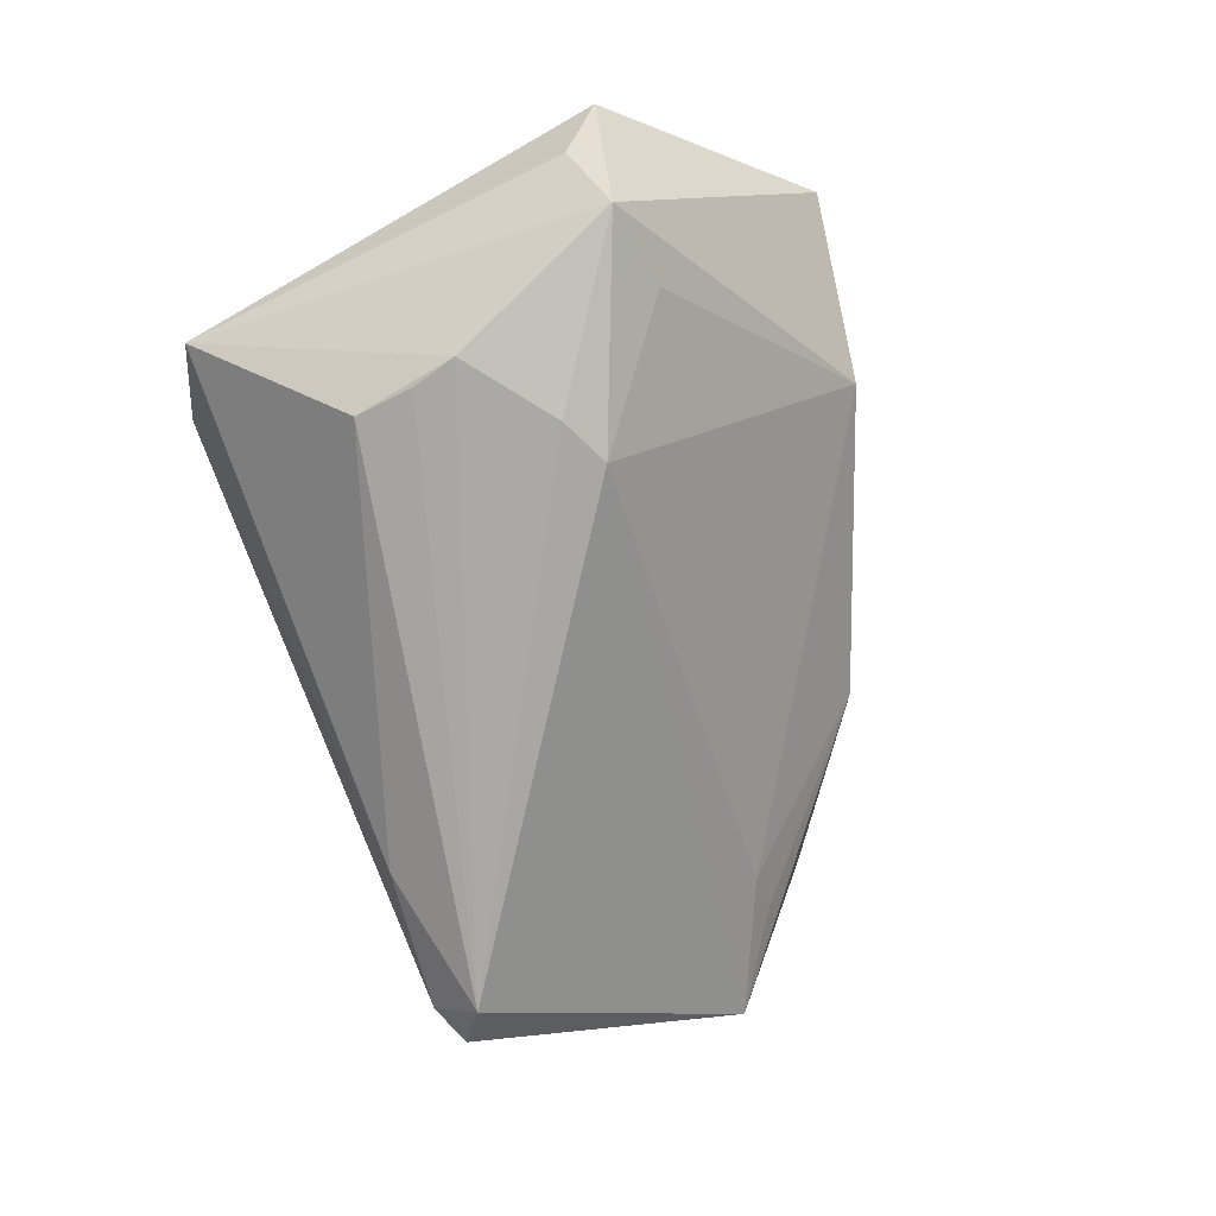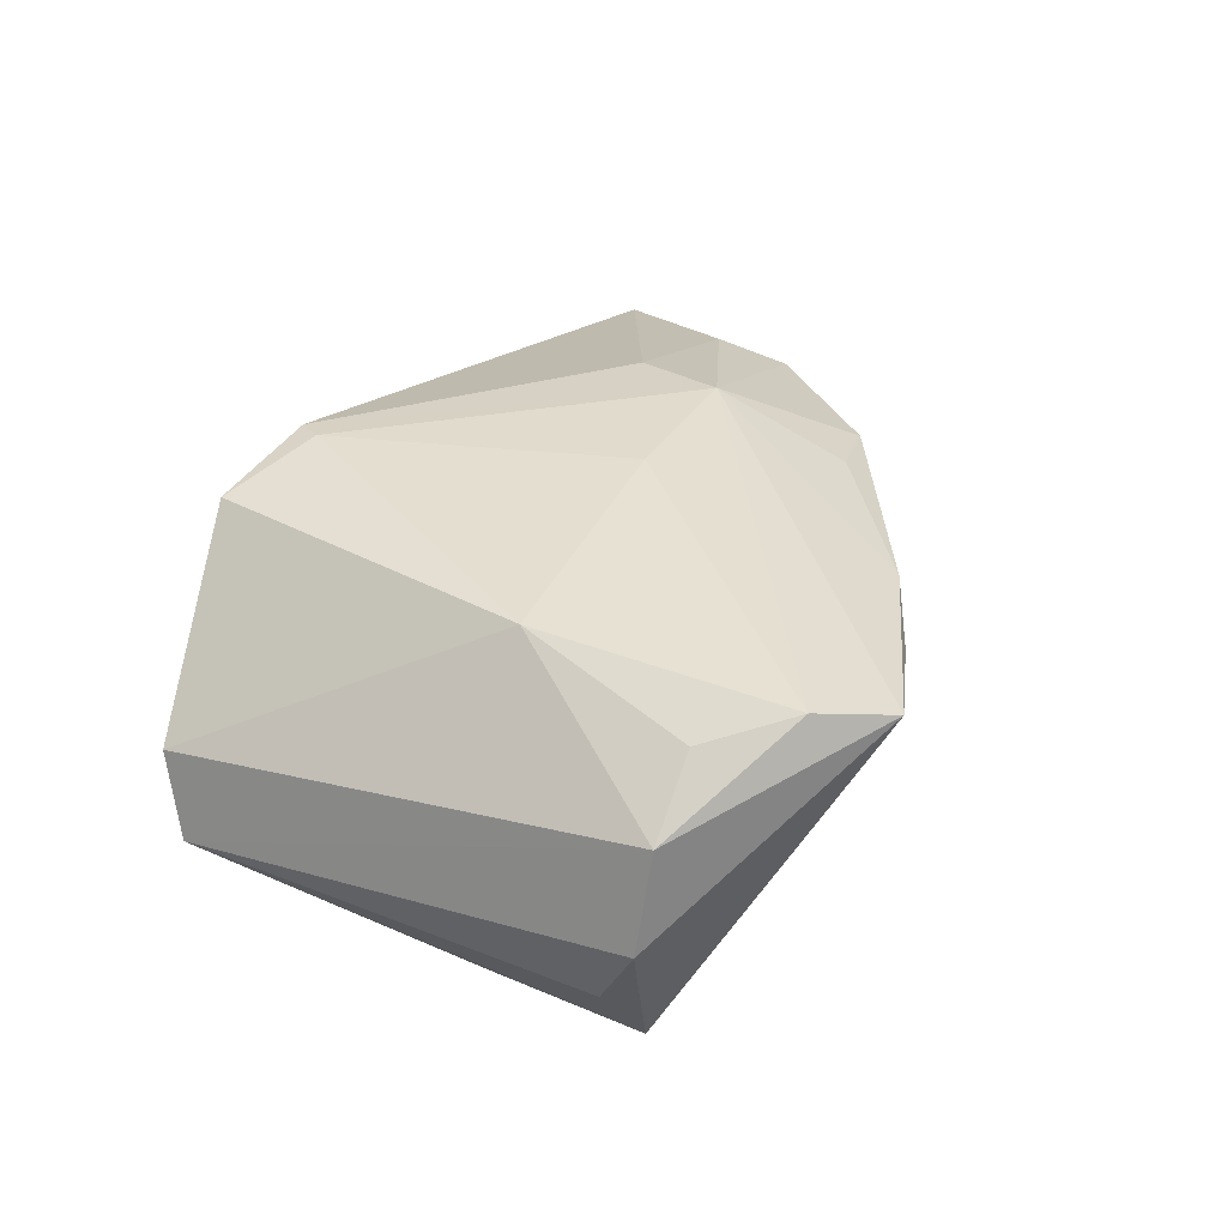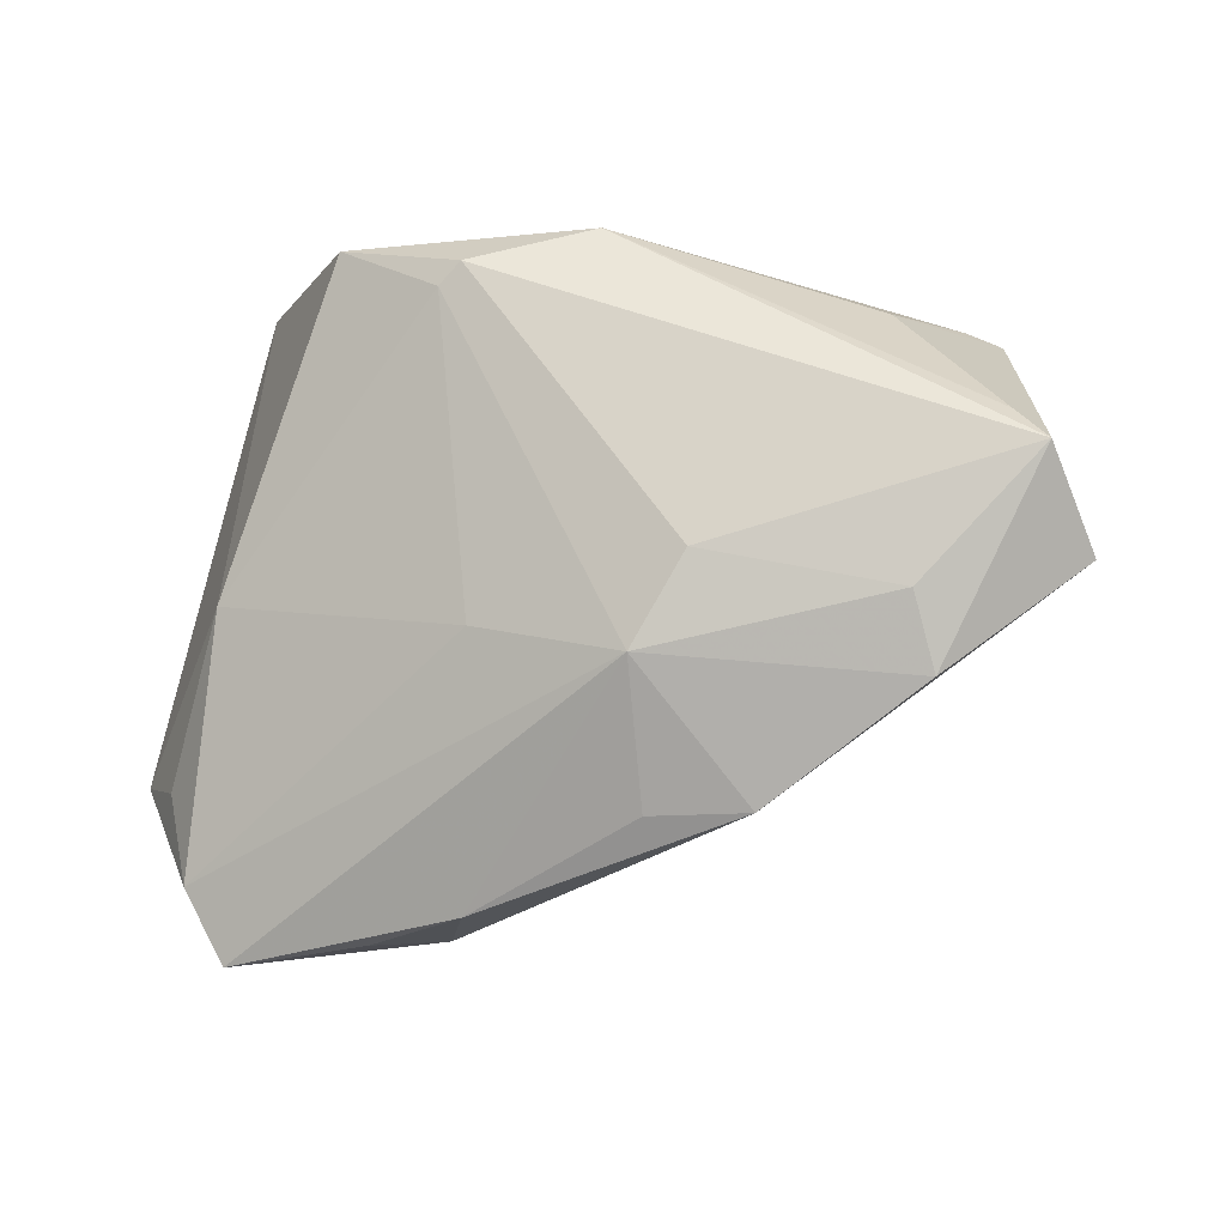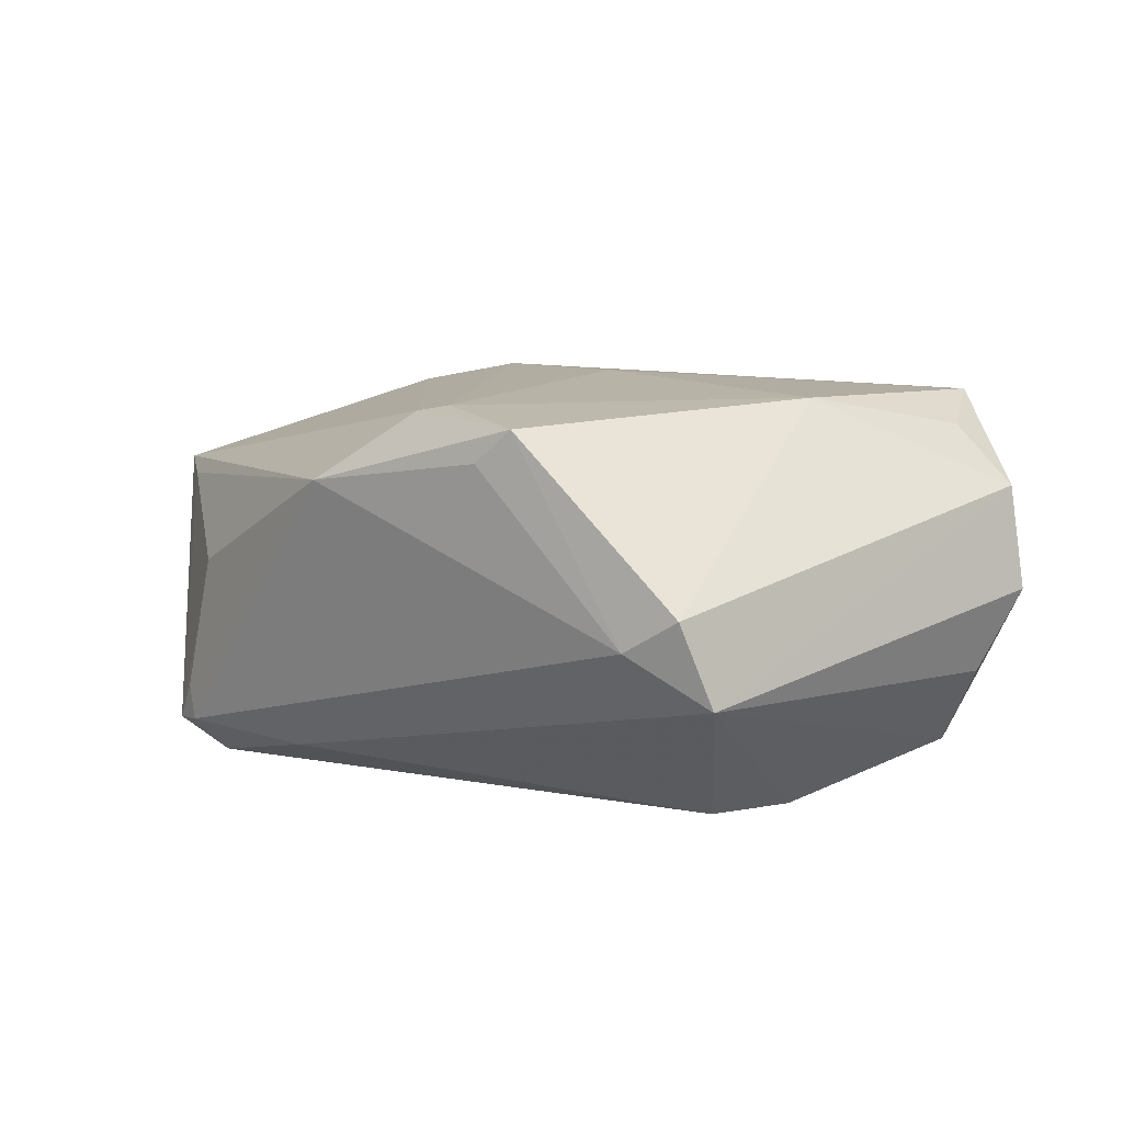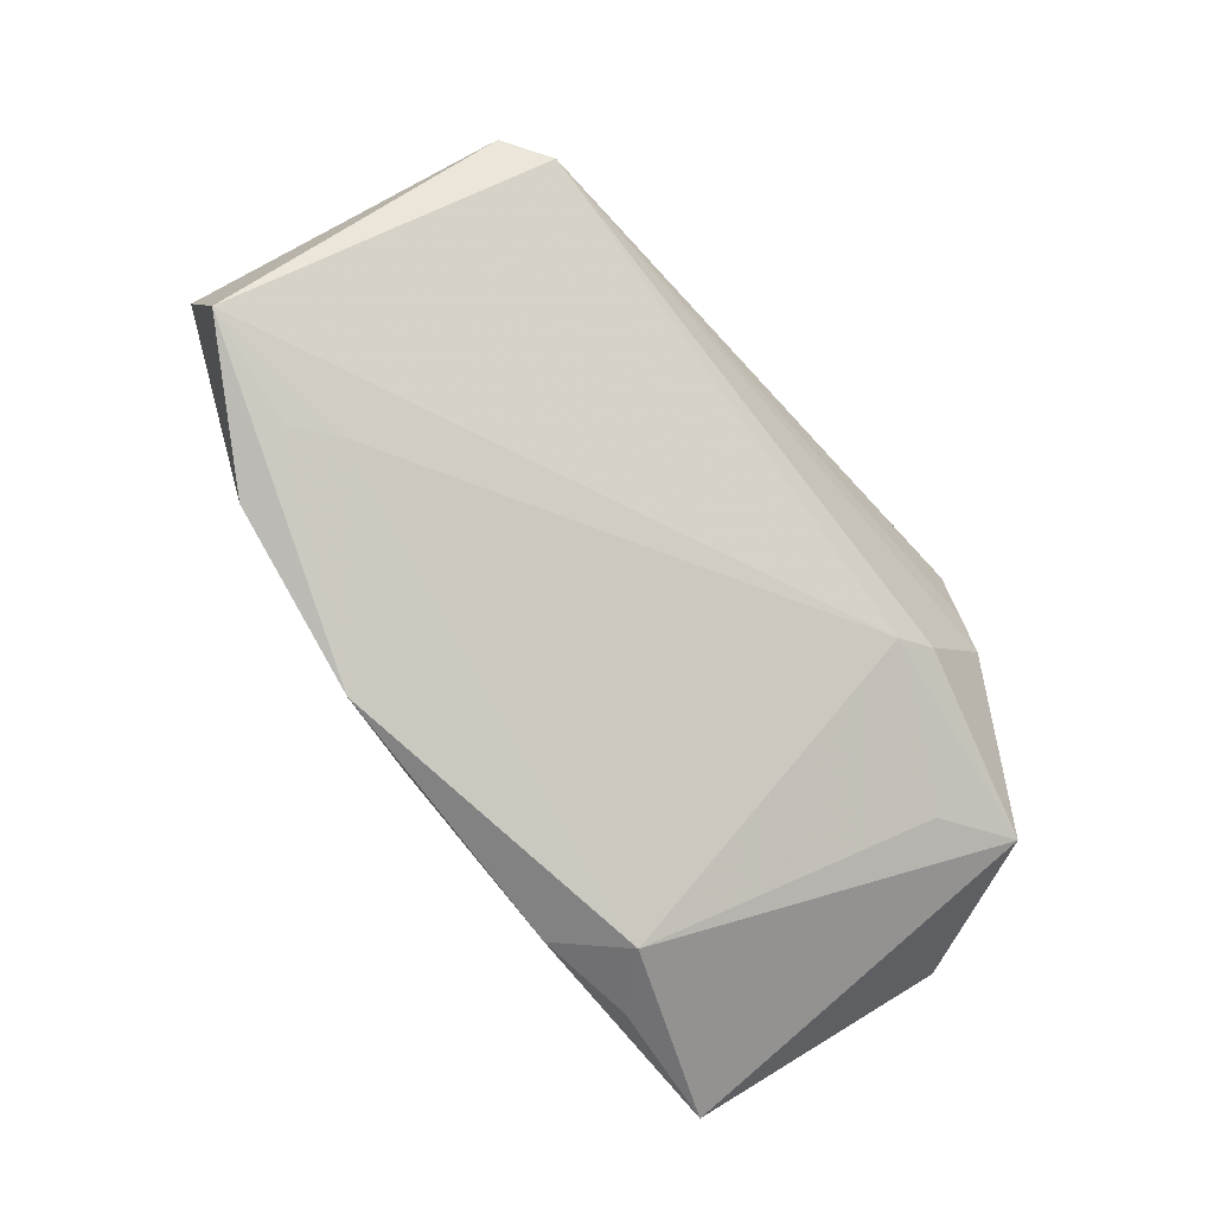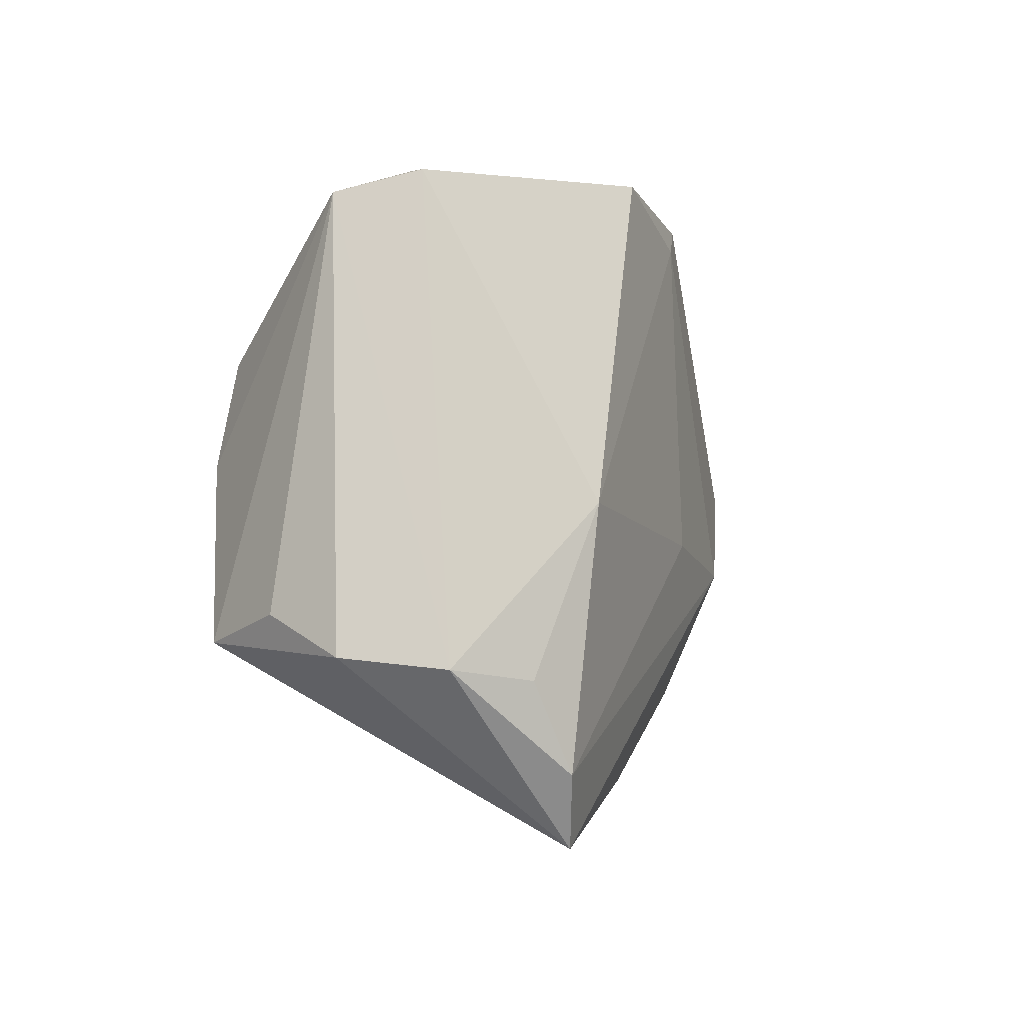
<metadata>
{"format":"obj","ext":"obj","renderer":"f3d","projection":"perspective","resolution":1024,"background":"white","views":[{"elev":-75.3,"azim":-71.7,"up":"+Z"},{"elev":35.8,"azim":-75.1,"up":"+Z"},{"elev":-9.6,"azim":28.1,"up":"+Y"},{"elev":11.6,"azim":-143.7,"up":"+Z"},{"elev":-51.7,"azim":133.4,"up":"+Y"},{"elev":-1.4,"azim":-69.6,"up":"+Y"}]}
</metadata>
<code>
v 0.03937 0.03036 -0.0204
v -0.05301 -0.0126 -0.009109
v -0.03558 0.01016 -0.0239
v -0.008153 0.03249 0.02448
v -0.01708 0.03931 0.01944
v -0.04131 -0.03053 0.02252
v 0.03455 0.03273 -0.01943
v 0.03437 0.02954 0.0009809
v -0.008688 -0.03441 0.01747
v -0.03648 -0.01804 -0.0159
v -0.04607 0.03566 -0.004763
v -0.03446 0.01733 -0.02295
v -0.005613 0.03513 0.02397
v -0.04568 -0.01983 0.01957
v 0.04269 -0.01158 0.01202
v -0.05653 -0.01711 0.0006914
v -0.004044 -0.004674 0.02476
v 0.01441 -0.008658 0.02404
v -0.02722 -0.003877 -0.02476
v 0.05653 0.0005076 0.002692
v -0.02155 0.0386 0.02352
v -0.04709 -0.01609 -0.0194
v 0.02394 -0.0245 0.01432
v 0.03874 -0.006603 0.0007733
v -0.02079 -0.03709 0.01689
v 0.04161 -0.002928 0.01503
v 0.04423 -0.006736 0.004078
v 0.01272 -0.02462 0.01744
v -0.02128 -0.006961 -0.02414
v -0.03737 0.004732 -0.0243
v -0.03657 1.889e-05 0.02414
v -0.04317 0.03817 0.00513
v 0.03443 0.02703 -0.02476
v 0.006801 0.03931 0.01532
v 0.05028 0.01556 0.008904
v -0.03698 -0.03931 0.0208
v 0.0205 0.001822 0.02252
v -0.01482 -0.03649 0.009446
v 0.05474 0.01168 0.01033
v -0.05396 -0.01834 0.01293
v -0.0367 0.03931 0.0009824
v 0.03675 0.03125 -0.01551
v 0.01693 0.03184 -0.02004
f 20 1 39
f 22 16 2
f 32 21 41
f 34 8 42
f 42 8 1
f 31 32 40
f 31 21 32
f 20 39 15
f 35 8 34
f 34 39 35
f 1 8 35
f 35 39 1
f 34 21 13
f 13 39 34
f 40 16 36
f 36 16 22
f 33 1 20
f 20 29 33
f 11 2 16
f 40 32 11
f 11 16 40
f 32 41 11
f 22 2 11
f 12 30 11
f 11 30 22
f 7 41 34
f 34 42 7
f 7 42 1
f 1 33 7
f 5 21 34
f 34 41 5
f 5 41 21
f 18 15 26
f 26 15 39
f 37 13 18
f 39 13 37
f 18 26 37
f 37 26 39
f 4 17 18
f 18 13 4
f 4 31 17
f 21 31 4
f 4 13 21
f 18 17 6
f 6 36 18
f 17 31 6
f 40 36 6
f 38 36 22
f 12 33 3
f 3 30 12
f 33 30 3
f 19 33 29
f 19 30 33
f 19 29 22
f 22 30 19
f 43 7 33
f 43 33 12
f 12 11 43
f 43 11 41
f 41 7 43
f 14 31 40
f 40 6 14
f 14 6 31
f 22 29 10
f 10 38 22
f 29 38 10
f 18 36 9
f 9 28 18
f 24 29 20
f 24 38 29
f 36 38 25
f 25 9 36
f 38 9 25
f 28 9 23
f 23 15 18
f 18 28 23
f 23 9 38
f 38 24 23
f 20 15 23
f 27 24 20
f 20 23 27
f 27 23 24

</code>
